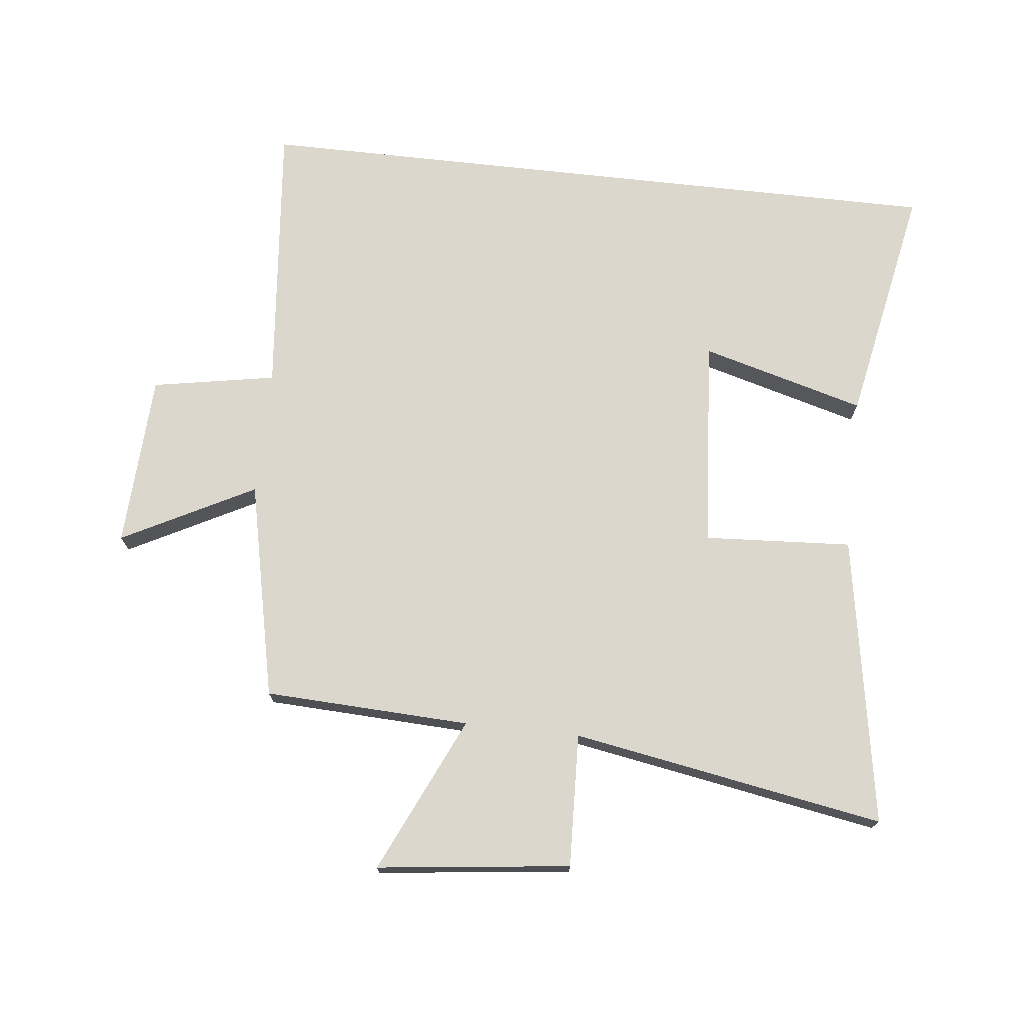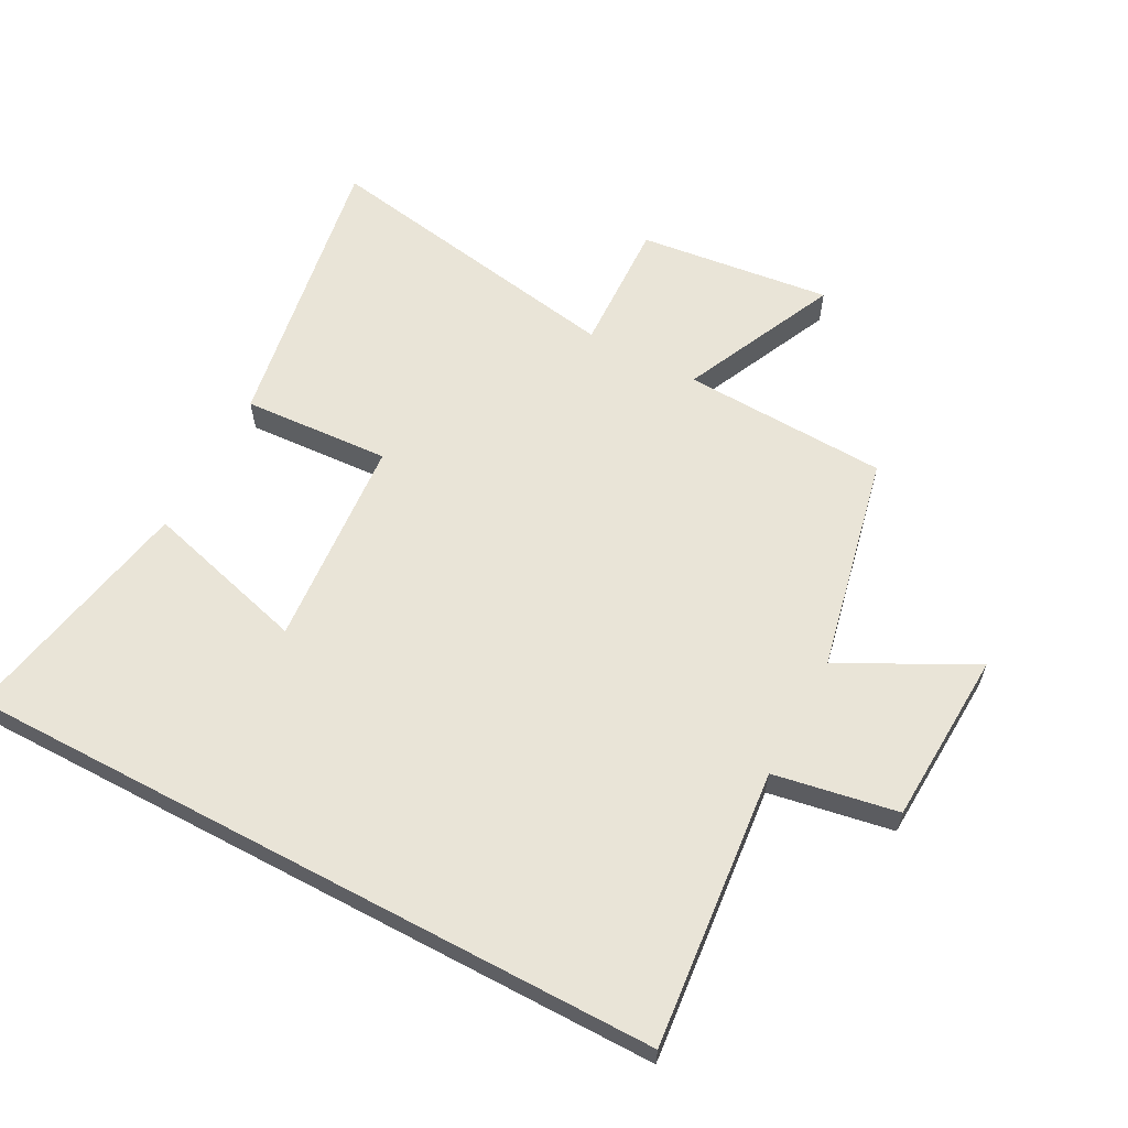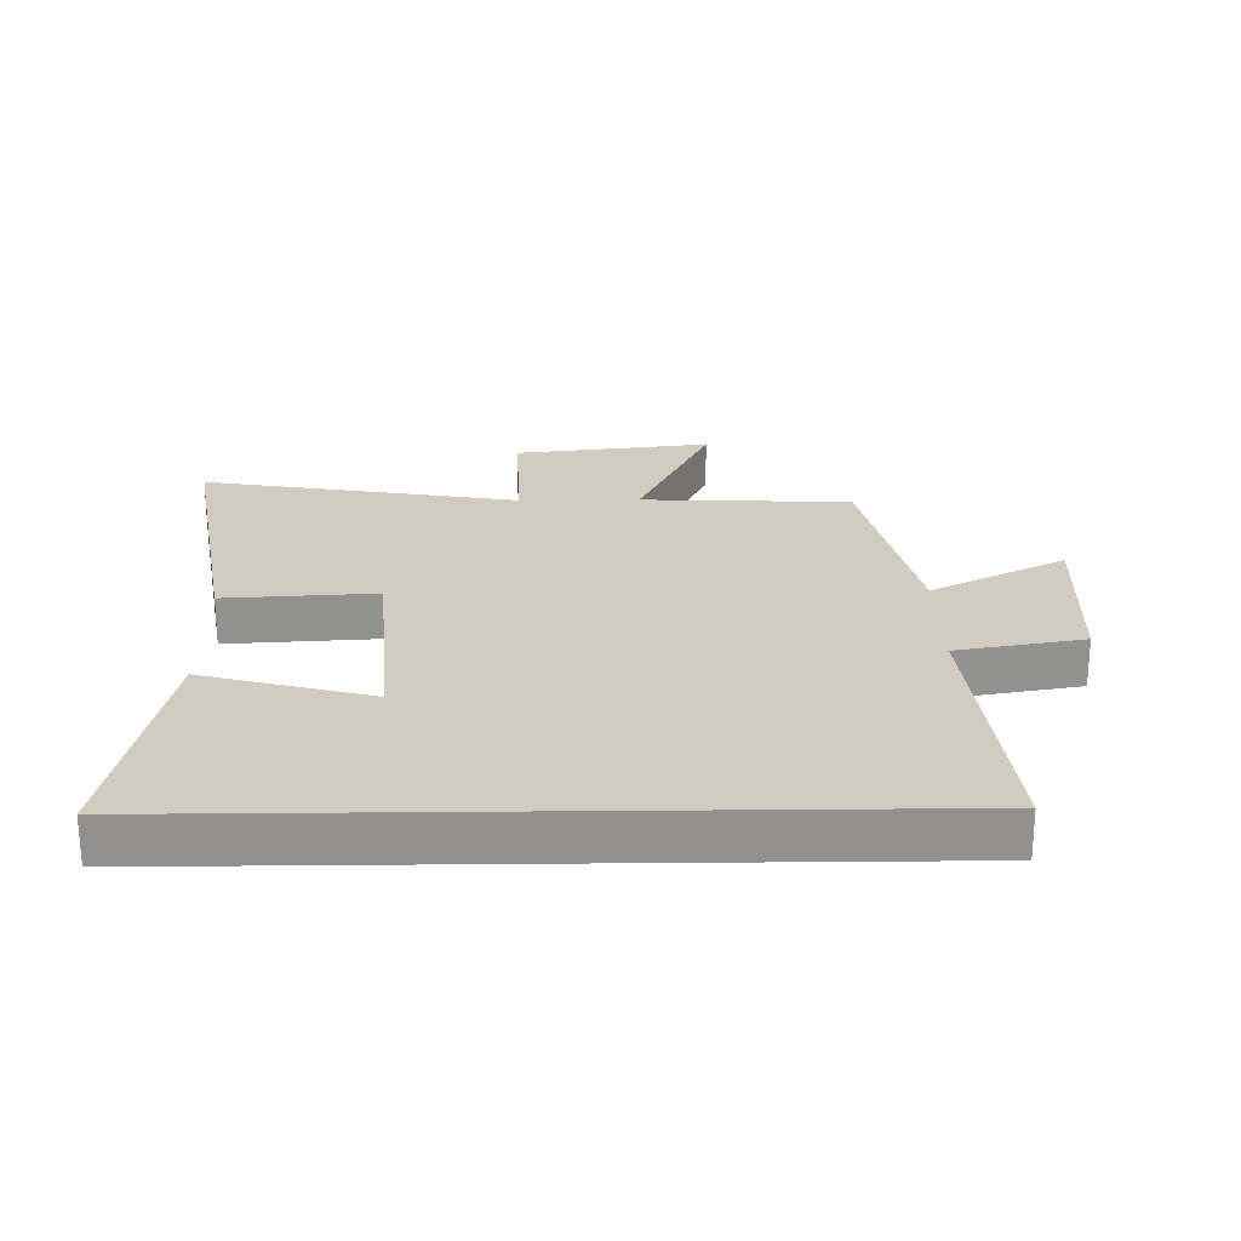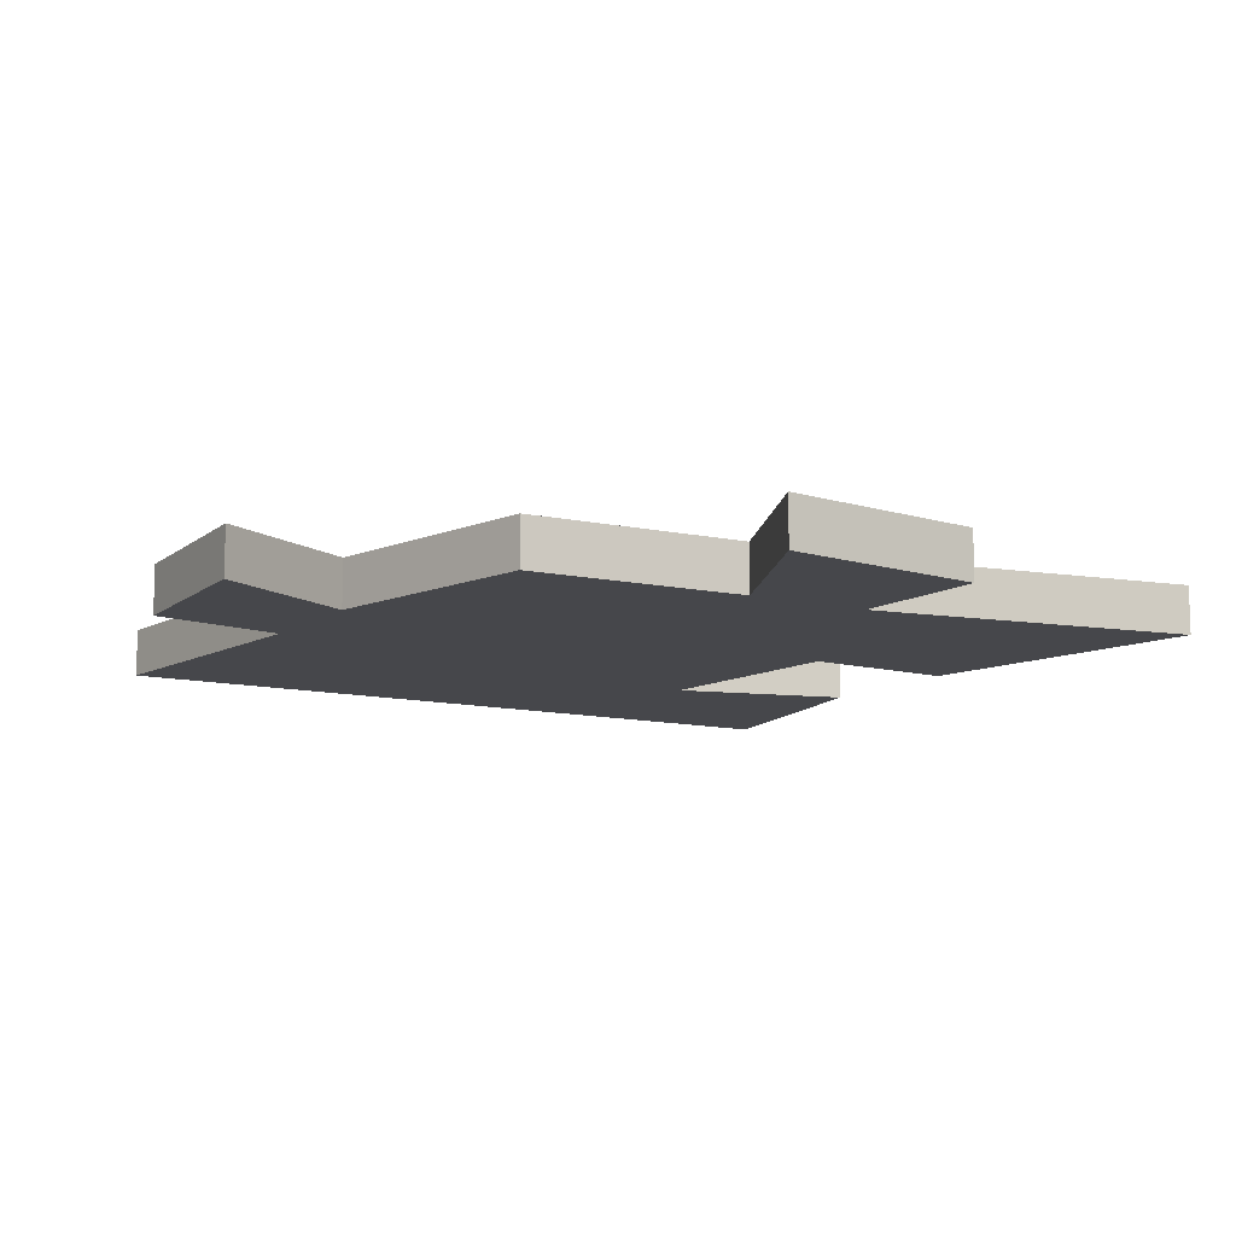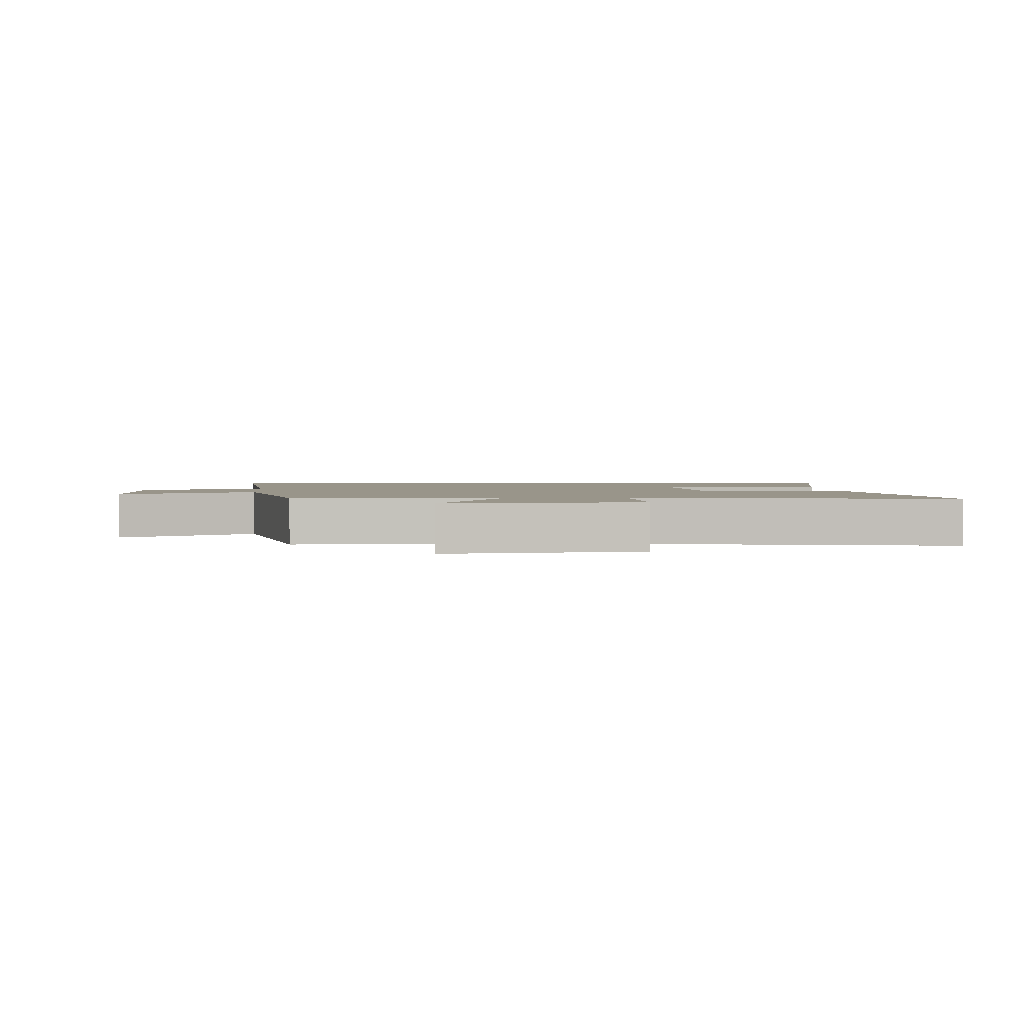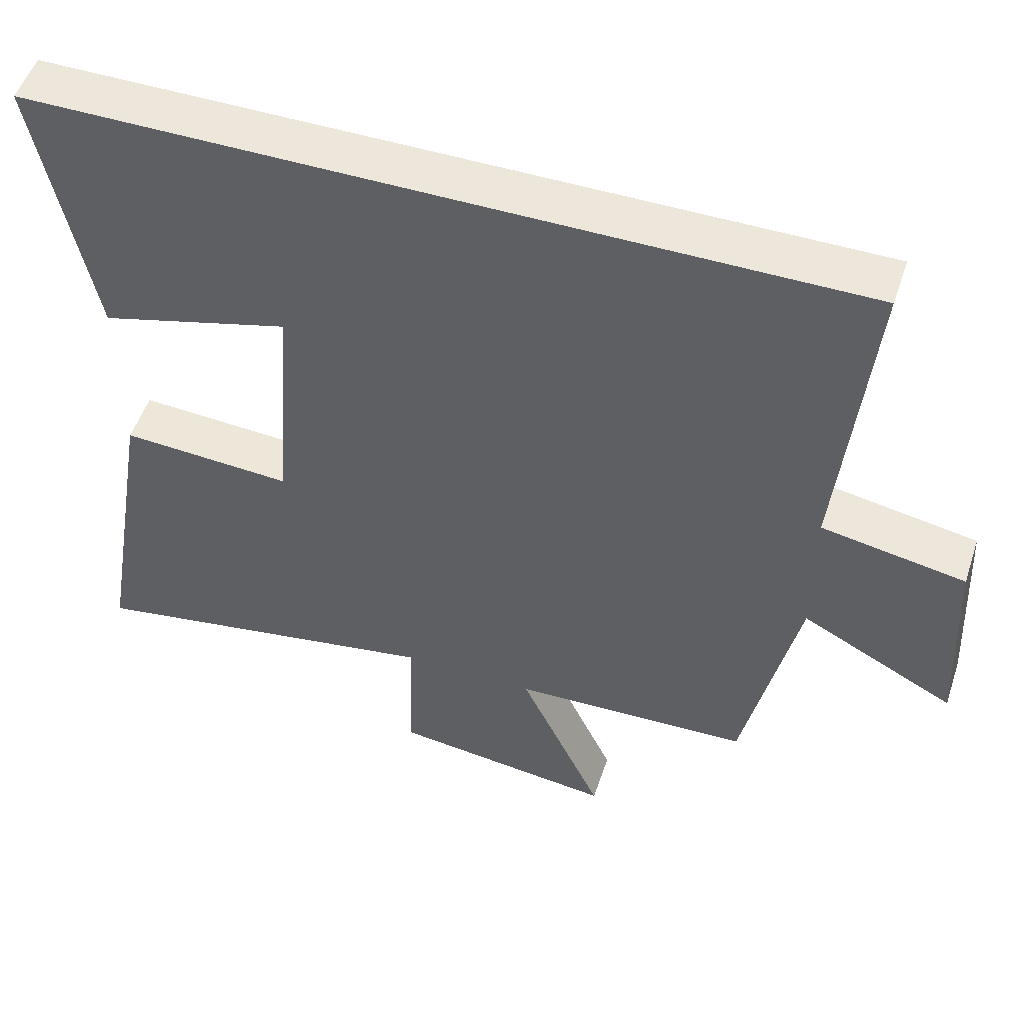
<metadata>
{"format":"obj","ext":"obj","renderer":"f3d","projection":"perspective","resolution":1024,"background":"white","views":[{"elev":73.1,"azim":-173.7,"up":"+Y"},{"elev":61.2,"azim":28.0,"up":"+Y"},{"elev":24.0,"azim":-0.8,"up":"+Y"},{"elev":-10.7,"azim":148.6,"up":"+Y"},{"elev":2.1,"azim":176.3,"up":"+Y"},{"elev":51.9,"azim":18.3,"up":"+Z"}]}
</metadata>
<code>
v -0.574 0.07 0.5
v 0.542 0.07 0.5
v 0.5 0.07 0.06
v 0.696 0.07 0.025
v 0.71 0.07 -0.251
v 0.5 0.07 -0.142
v 0.426 0.07 -0.486
v 0.1 0.07 -0.5
v 0.214 0.07 -0.747
v -0.092 0.07 -0.711
v -0.084 0.07 -0.5
v -0.578 0.07 -0.586
v -0.5 0.07 -0.129
v -0.266 0.07 -0.143
v -0.24 0.07 0.191
v -0.5 0.07 0.119
v -0.574 0 0.5
v 0.542 0 0.5
v 0.5 0 0.06
v 0.696 0 0.025
v 0.71 0 -0.251
v 0.5 0 -0.142
v 0.426 0 -0.486
v 0.1 0 -0.5
v 0.214 0 -0.747
v -0.092 0 -0.711
v -0.084 0 -0.5
v -0.578 0 -0.586
v -0.5 0 -0.129
v -0.266 0 -0.143
v -0.24 0 0.191
v -0.5 0 0.119
f 15 16 1 2
f 14 15 2 3
f 11 12 13 14
f 11 14 3 4
f 8 9 10 11
f 6 7 8 11
f 6 11 4
f 4 5 6
f 18 17 32 31
f 19 18 31 30
f 30 29 28 27
f 20 19 30 27
f 27 26 25 24
f 27 24 23 22
f 20 27 22
f 22 21 20
f 1 17 18 2
f 2 18 19 3
f 3 19 20 4
f 4 20 21 5
f 5 21 22 6
f 6 22 23 7
f 7 23 24 8
f 8 24 25 9
f 9 25 26 10
f 10 26 27 11
f 11 27 28 12
f 12 28 29 13
f 13 29 30 14
f 14 30 31 15
f 15 31 32 16
f 16 32 17 1

</code>
